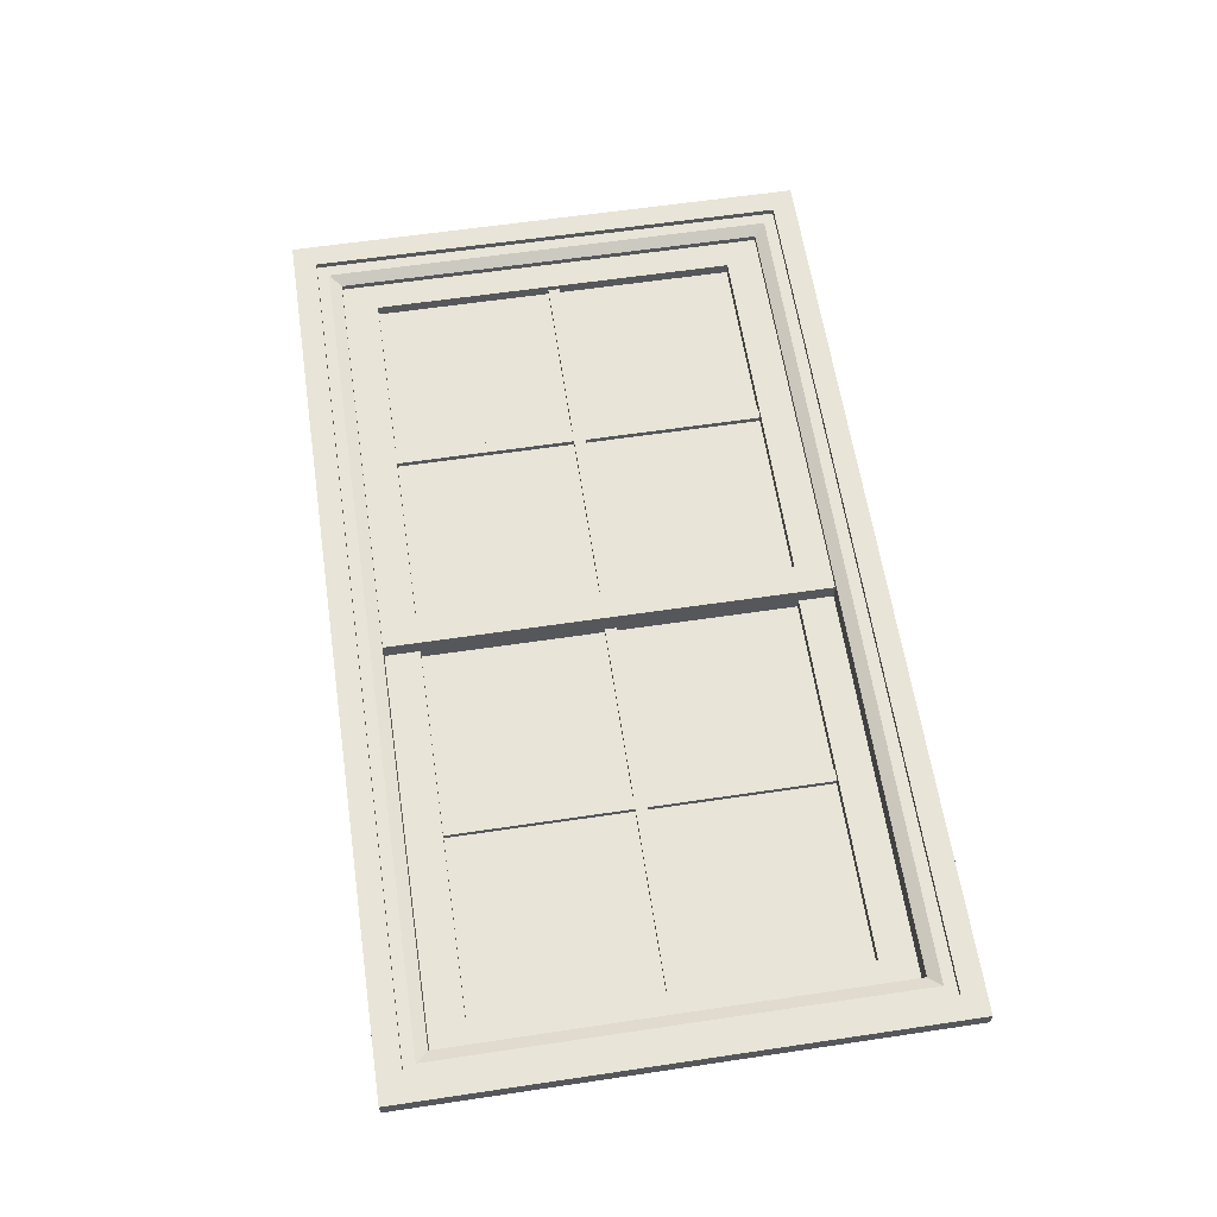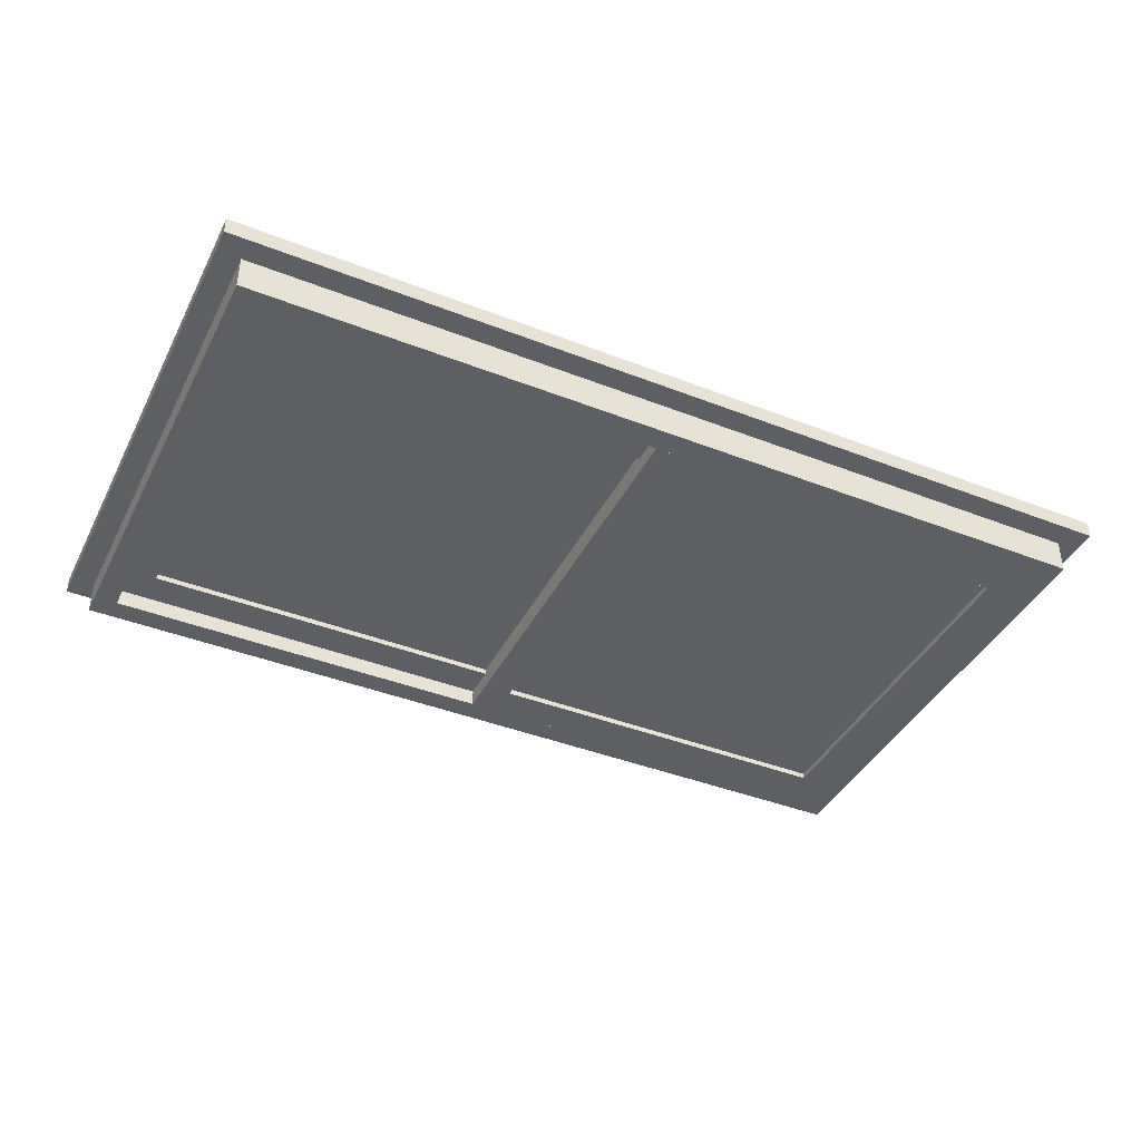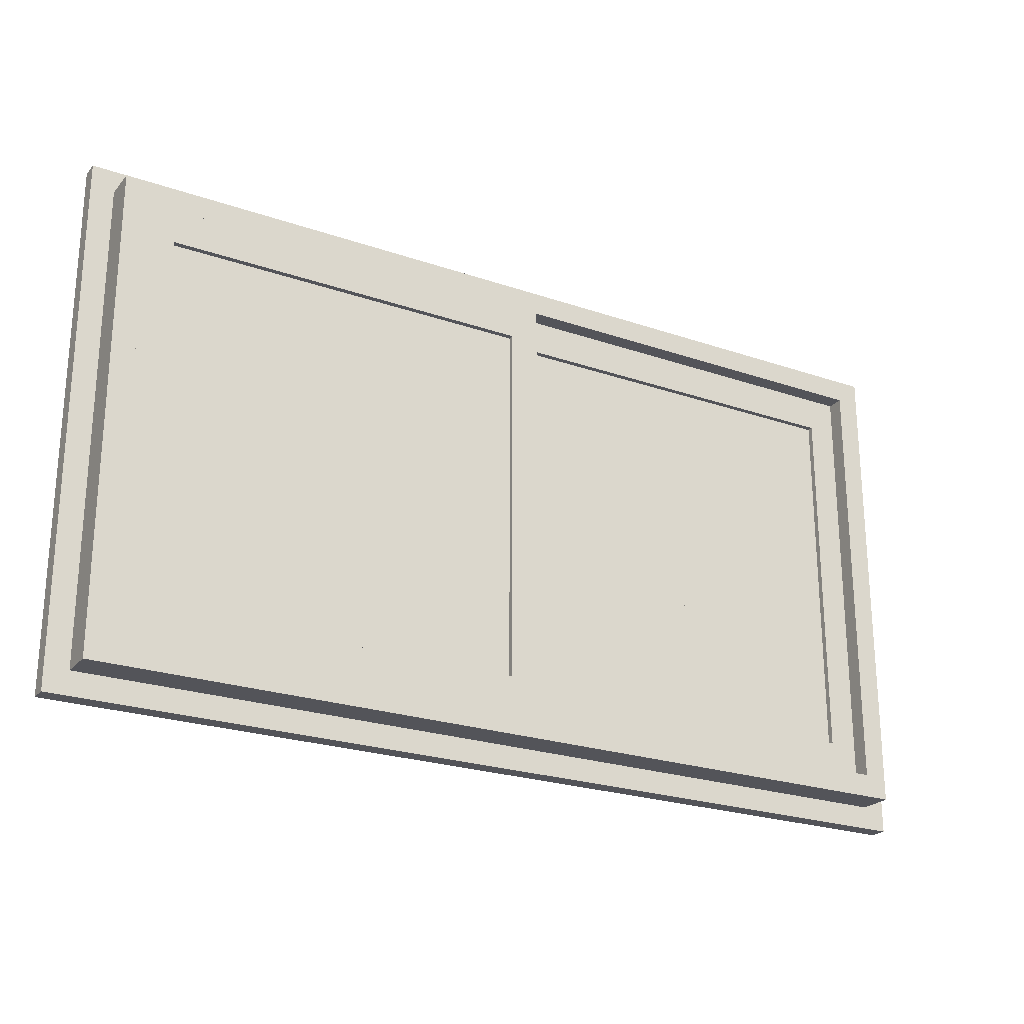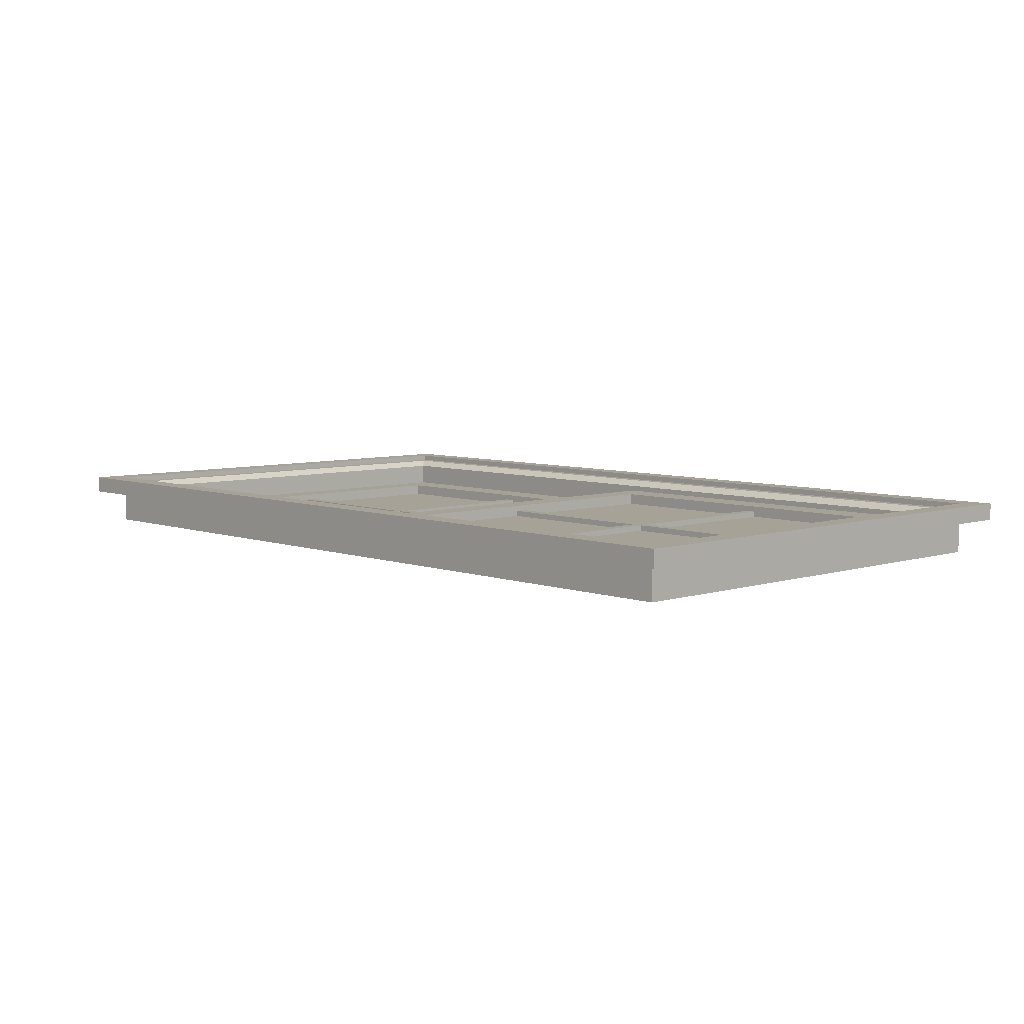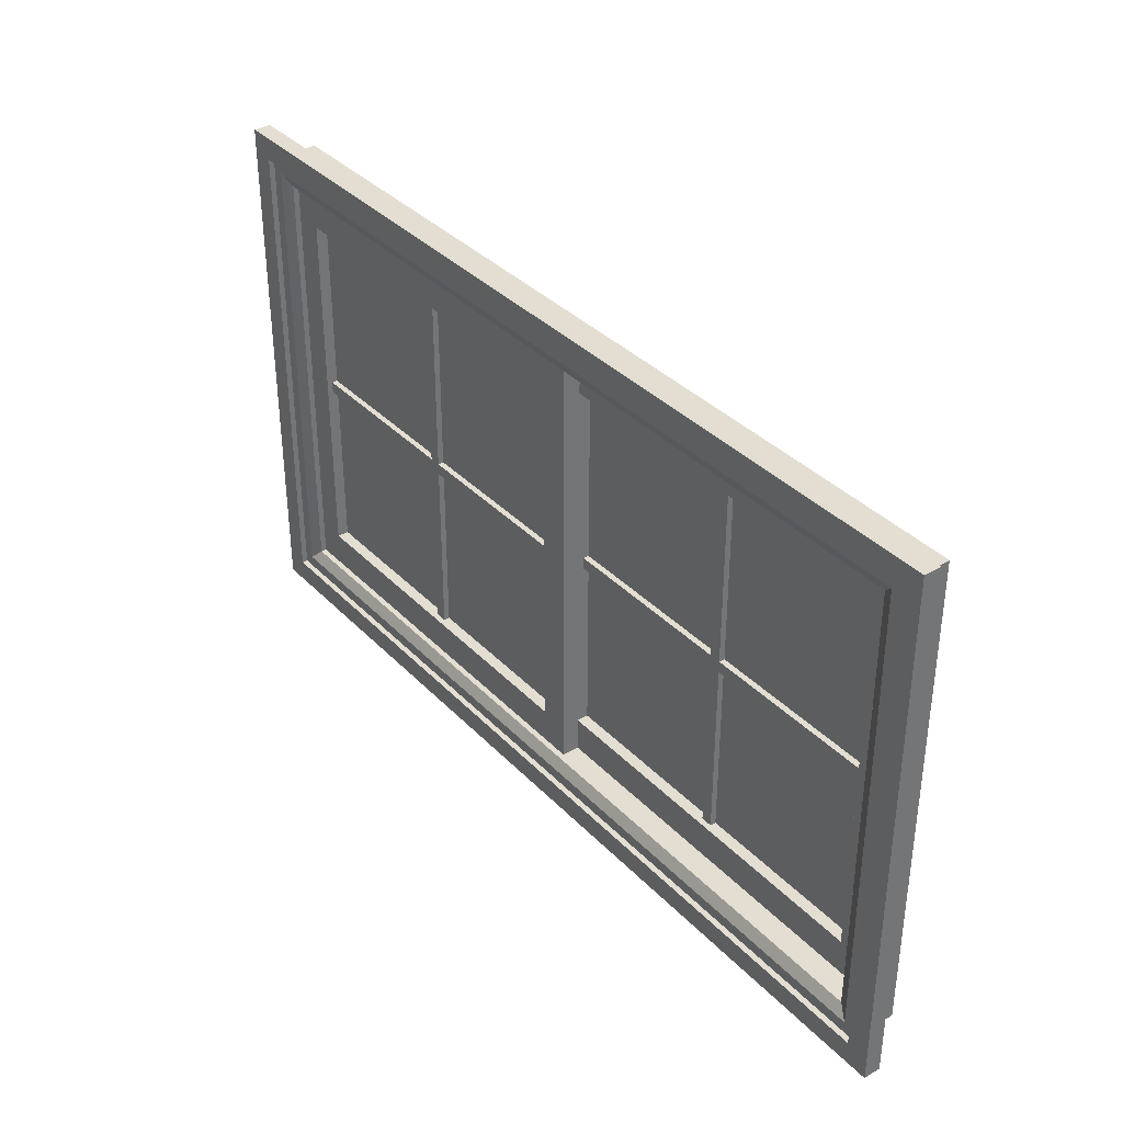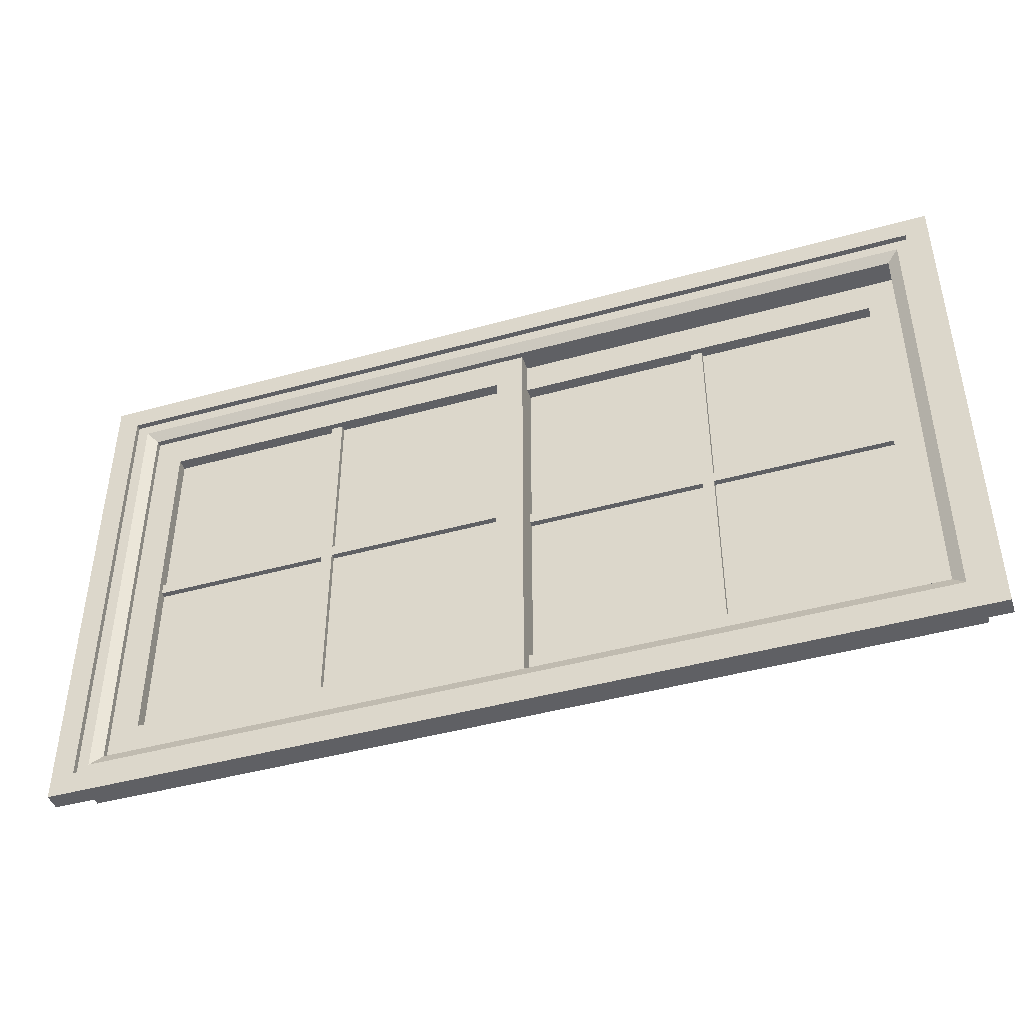
<metadata>
{"format":"obj","ext":"obj","renderer":"f3d","projection":"perspective","resolution":1024,"background":"white","views":[{"elev":61.4,"azim":-98.6,"up":"+Y"},{"elev":-41.2,"azim":154.6,"up":"+Y"},{"elev":-23.9,"azim":-29.9,"up":"+Z"},{"elev":6.4,"azim":46.6,"up":"+Y"},{"elev":36.1,"azim":-127.3,"up":"+Z"},{"elev":-44.0,"azim":-161.9,"up":"+Z"}]}
</metadata>
<code>
g Mesh1 Component_1_1 Model
v 36.5 0 -3.5
v 36.5 -0.25 -11.25
v 36.5 -0.5 -3.5
f 1 2 3
v 36.5 0 -19.5
f 2 1 4
v 37.75 0 -2
f 1 5 4
v 20.5 0 -3.5
f 6 5 1
v 19.25 0 -2
f 6 7 5
v 19.25 0 -21
f 7 6 8
v 20.5 0 -19.5
f 9 8 6
v 37.75 0 -21
f 8 9 10
f 10 9 4
v 28.25 -0.25 -19.5
f 9 11 4
v 20.5 -0.5 -19.5
f 12 11 9
v 28.25 -0.5 -19.5
f 11 12 13
v 28.25 -0.5 -11.75
f 12 14 13
v 20.5 -0.5 -11.75
f 14 12 15
v 20.5 -0.25 -11.75
f 12 16 15
f 9 16 12
v 20.5 -0.25 -11.25
f 9 17 16
f 6 17 9
v 20.5 -0.5 -11.25
f 6 18 17
v 20.5 -0.5 -3.5
f 18 6 19
v 28.25 -0.5 -3.5
f 6 20 19
v 28.25 -0.25 -3.5
f 20 6 21
v 28.75 -0.25 -3.5
f 21 6 22
f 1 22 6
f 3 22 1
v 28.75 -0.5 -3.5
f 22 3 23
v 28.75 -0.5 -11.25
f 3 24 23
v 36.5 -0.5 -11.25
f 24 3 25
f 25 3 2
v 36.5 -0.75 -3.5
f 25 26 3
v 36.5 -0.75 -19.5
f 26 25 27
v 36.5 -0.5 -11.75
f 27 25 28
v 36.5 -0.25 -11.75
f 25 29 28
f 29 25 2
f 2 24 25
v 28.75 -0.25 -11.25
f 24 2 30
v 28.75 -0.25 -11.75
f 2 31 30
f 31 2 29
f 2 4 29
f 29 4 28
v 36.5 -0.5 -19.5
f 28 4 32
v 28.75 -0.5 -19.5
f 4 33 32
v 28.75 -0.25 -19.5
f 33 4 34
f 34 4 11
f 13 34 11
f 34 13 33
f 12 33 13
f 12 32 33
v 20.5 -0.75 -19.5
f 35 32 12
f 32 35 27
v 37.75 -0.75 -21
f 35 36 27
v 19.25 -0.75 -21
f 35 37 36
v 19.25 -0.75 -2
f 37 35 38
v 20.5 -0.75 -3.5
f 39 38 35
v 37.75 -0.75 -2
f 38 39 40
f 40 39 26
f 19 26 39
f 26 19 3
f 3 19 20
f 20 18 19
v 28.25 -0.5 -11.25
f 18 20 41
v 28.25 -0.25 -11.25
f 20 42 41
f 42 20 21
f 21 23 20
f 23 21 22
f 22 42 21
v 28.25 -0.25 -11.75
f 42 22 43
f 43 22 11
f 11 22 34
f 34 22 30
f 22 24 30
f 24 22 23
v 28.75 -0.5 -11.75
f 23 44 24
f 23 33 44
f 20 33 23
f 41 33 20
f 14 33 41
f 33 14 13
f 14 11 13
f 11 14 43
f 14 16 43
f 16 14 15
f 14 18 15
f 18 14 41
f 42 18 41
f 18 42 17
f 42 16 17
f 16 42 43
f 17 15 16
f 15 17 18
f 18 35 15
f 19 35 18
f 35 19 39
f 15 35 12
f 3 20 23
f 28 33 44
f 33 28 32
f 27 28 32
f 33 31 44
f 31 33 34
f 34 30 31
f 31 28 44
f 28 31 29
f 28 24 44
f 24 28 25
f 40 26 36
f 27 36 26
f 36 5 40
f 5 36 10
f 36 8 10
f 8 36 37
f 38 8 37
f 8 38 7
f 38 5 7
f 5 38 40
f 10 4 5
g Mesh2 Component_1_2 Model
v 19.25 -0.75 -3.5
v 19.25 -1 -11.25
v 19.25 -1.25 -3.5
f 45 46 47
v 19.25 -0.75 -19.5
f 46 45 48
v 20.5 -0.75 -2
f 45 49 48
v 3.25 -0.75 -3.5
f 50 49 45
v 2 -0.75 -2
f 50 51 49
v 2 -0.75 -21
f 51 50 52
v 3.25 -0.75 -19.5
f 53 52 50
v 20.5 -0.75 -21
f 52 53 54
f 54 53 48
v 11 -1 -19.5
f 53 55 48
v 3.25 -1.25 -19.5
f 56 55 53
v 11 -1.25 -19.5
f 55 56 57
v 11 -1.25 -11.75
f 56 58 57
v 3.25 -1.25 -11.75
f 58 56 59
v 3.25 -1 -11.75
f 56 60 59
f 53 60 56
v 3.25 -1 -11.25
f 53 61 60
f 50 61 53
v 3.25 -1.25 -11.25
f 50 62 61
v 3.25 -1.25 -3.5
f 62 50 63
v 11 -1.25 -3.5
f 50 64 63
v 11 -1 -3.5
f 64 50 65
v 11.5 -1 -3.5
f 65 50 66
f 45 66 50
f 47 66 45
v 11.5 -1.25 -3.5
f 66 47 67
v 11.5 -1.25 -11.25
f 47 68 67
v 19.25 -1.25 -11.25
f 68 47 69
f 69 47 46
v 19.25 -1.5 -3.5
f 69 70 47
v 19.25 -1.5 -19.5
f 70 69 71
v 19.25 -1.25 -11.75
f 71 69 72
v 19.25 -1 -11.75
f 69 73 72
f 73 69 46
f 46 68 69
v 11.5 -1 -11.25
f 68 46 74
v 11.5 -1 -11.75
f 46 75 74
f 75 46 73
f 46 48 73
f 73 48 72
v 19.25 -1.25 -19.5
f 72 48 76
v 11.5 -1.25 -19.5
f 48 77 76
v 11.5 -1 -19.5
f 77 48 78
f 78 48 55
f 57 78 55
f 78 57 77
f 56 77 57
f 56 76 77
v 3.25 -1.5 -19.5
f 79 76 56
f 76 79 71
v 20.5 -1.5 -21
f 79 80 71
v 2 -1.5 -21
f 79 81 80
v 2 -1.5 -2
f 81 79 82
v 3.25 -1.5 -3.5
f 83 82 79
v 20.5 -1.5 -2
f 82 83 84
f 84 83 70
f 63 70 83
f 70 63 47
f 47 63 64
f 64 62 63
v 11 -1.25 -11.25
f 62 64 85
v 11 -1 -11.25
f 64 86 85
f 86 64 65
f 65 67 64
f 67 65 66
f 66 86 65
v 11 -1 -11.75
f 86 66 87
f 87 66 55
f 55 66 78
f 78 66 74
f 66 68 74
f 68 66 67
v 11.5 -1.25 -11.75
f 67 88 68
f 67 77 88
f 64 77 67
f 85 77 64
f 58 77 85
f 77 58 57
f 58 55 57
f 55 58 87
f 58 60 87
f 60 58 59
f 58 62 59
f 62 58 85
f 86 62 85
f 62 86 61
f 86 60 61
f 60 86 87
f 61 59 60
f 59 61 62
f 62 79 59
f 63 79 62
f 79 63 83
f 59 79 56
f 47 64 67
f 72 77 88
f 77 72 76
f 71 72 76
f 77 75 88
f 75 77 78
f 78 74 75
f 75 72 88
f 72 75 73
f 72 68 88
f 68 72 69
f 84 70 80
f 71 80 70
f 80 49 84
f 49 80 54
f 80 52 54
f 52 80 81
f 82 52 81
f 52 82 51
f 82 49 51
f 49 82 84
f 54 48 49
g Mesh3 Model
v 37.75 0.25 -21
v 37.75 -1.5 -2
v 37.75 0.25 -2
f 89 90 91
v 37.75 -1.5 -21
f 90 89 92
f 89 81 92
v 2 0.25 -21
f 81 89 93
v 38.25 0.5 -21.5
f 94 93 89
v 1.5 0.5 -21.5
f 93 94 95
v 38.75 0.5 -22
f 96 95 94
v 1 0.5 -22
f 97 95 96
v 1.5 0.5 -1.5
f 95 97 98
v 1 0.5 -1
f 99 98 97
v 38.75 0.5 -1
f 98 99 100
v 1 0.75 -1
f 101 100 99
v 38.75 0.75 -1
f 100 101 102
v 39.75 0.75 4.885e-15
f 101 103 102
v 0 0.75 -0
f 101 104 103
v 0 0.75 -23
f 104 101 105
v 1 0.75 -22
f 106 105 101
v 39.75 0.75 -23
f 105 106 107
v 38.75 0.75 -22
f 107 106 108
f 97 108 106
f 108 97 96
f 100 108 96
f 108 100 102
f 102 103 108
f 107 108 103
v 39.75 0 -23
f 103 109 107
v 39.75 0 4.885e-15
f 109 103 110
v 0 0 -0
f 103 111 110
f 111 103 104
f 105 111 104
v 0 0 -23
f 111 105 112
f 105 109 112
f 109 105 107
v 1 0 -22
f 113 112 109
f 112 113 111
v 1 0 -1
f 114 111 113
f 111 114 110
v 38.75 0 -1
f 110 114 115
v 1 -1.5 -1
f 116 115 114
v 38.75 -1.5 -1
f 115 116 117
v 2 -1.5 -2
f 116 118 117
f 118 116 81
v 1 -1.5 -22
f 119 81 116
v 38.75 -1.5 -22
f 81 119 120
f 113 120 119
v 38.75 0 -22
f 120 113 121
f 113 109 121
f 121 109 115
f 110 115 109
f 115 120 121
f 120 115 117
f 117 90 120
v 19.5 -1.5 -2
f 117 122 90
f 117 118 122
v 2 0.25 -2
f 123 122 118
f 122 123 90
f 90 123 91
v 38.25 0.5 -1.5
f 123 124 91
f 124 123 98
f 123 95 98
f 95 123 93
f 123 81 93
f 81 123 118
f 98 100 124
f 124 100 94
f 96 94 100
f 89 124 94
f 124 89 91
f 92 120 90
f 81 120 92
f 116 113 119
f 113 116 114
f 101 97 106
f 97 101 99

</code>
